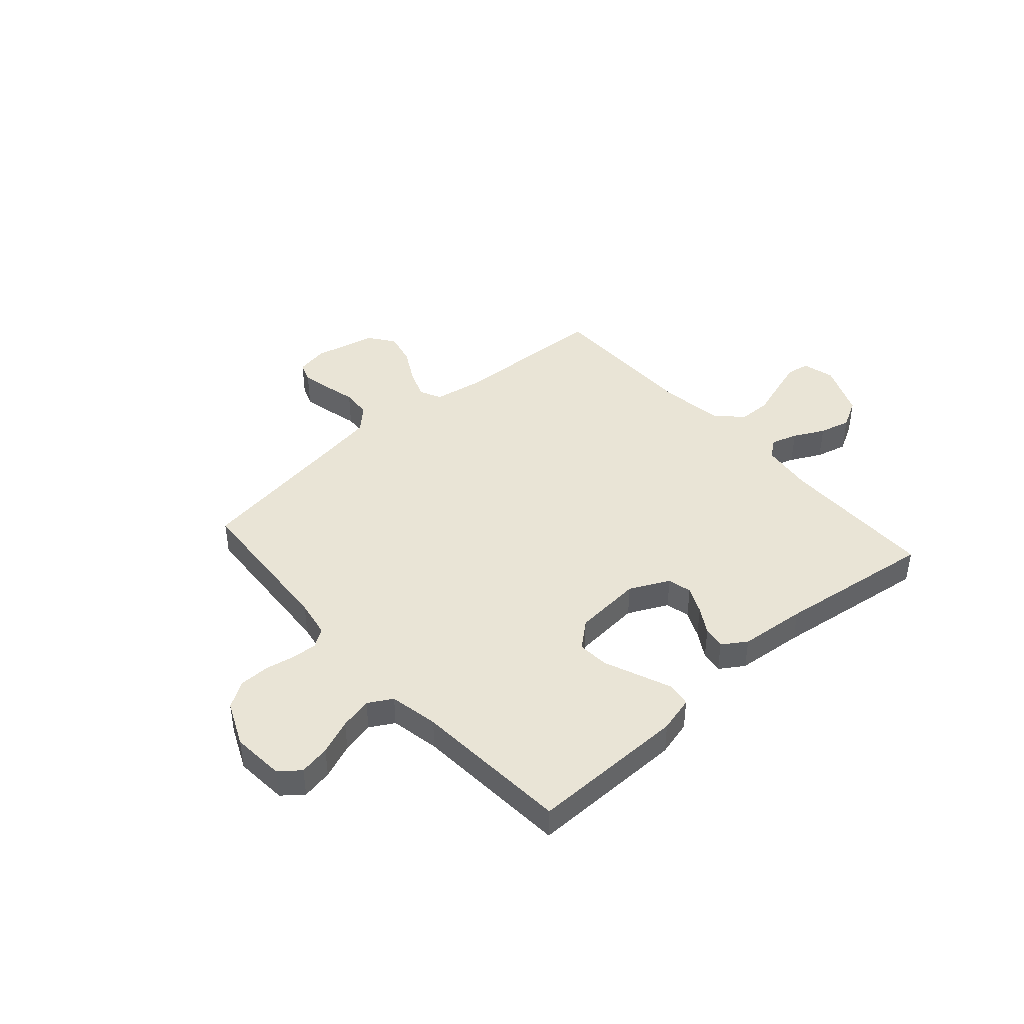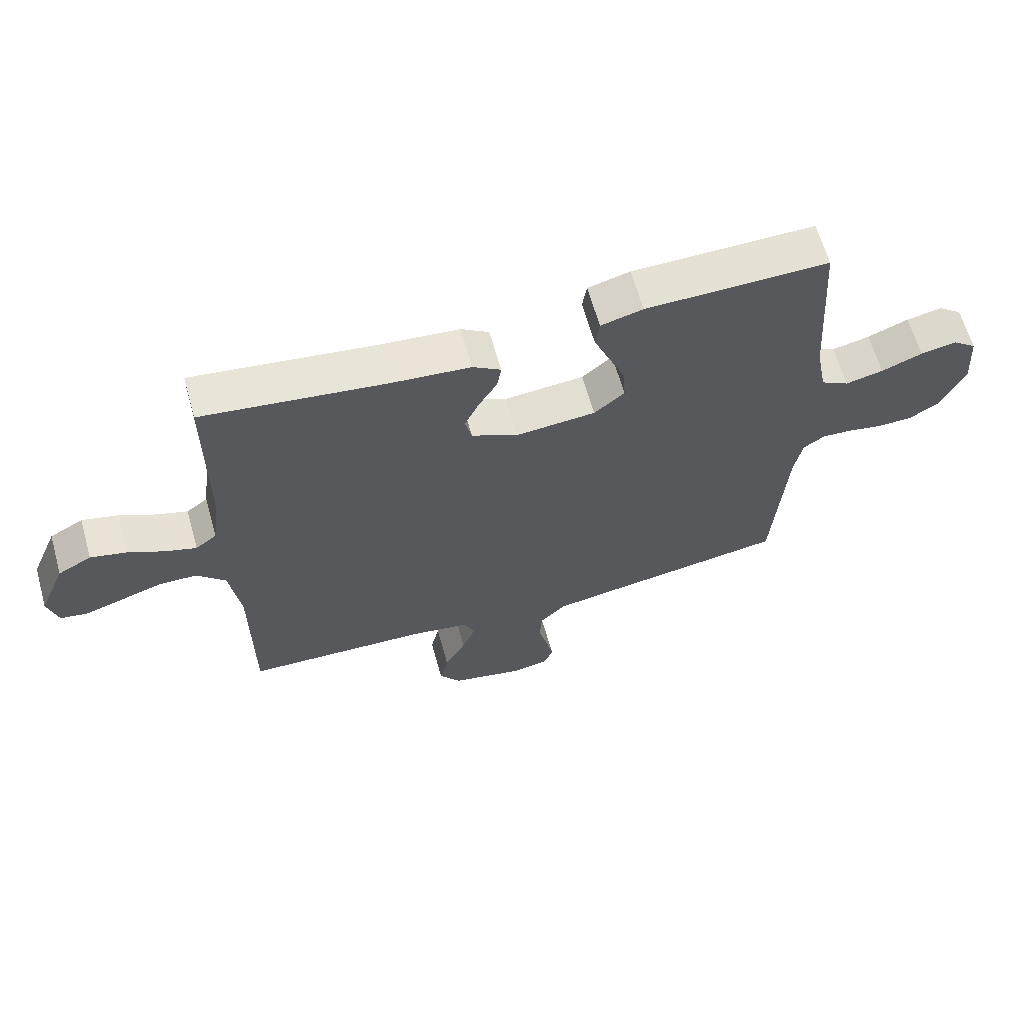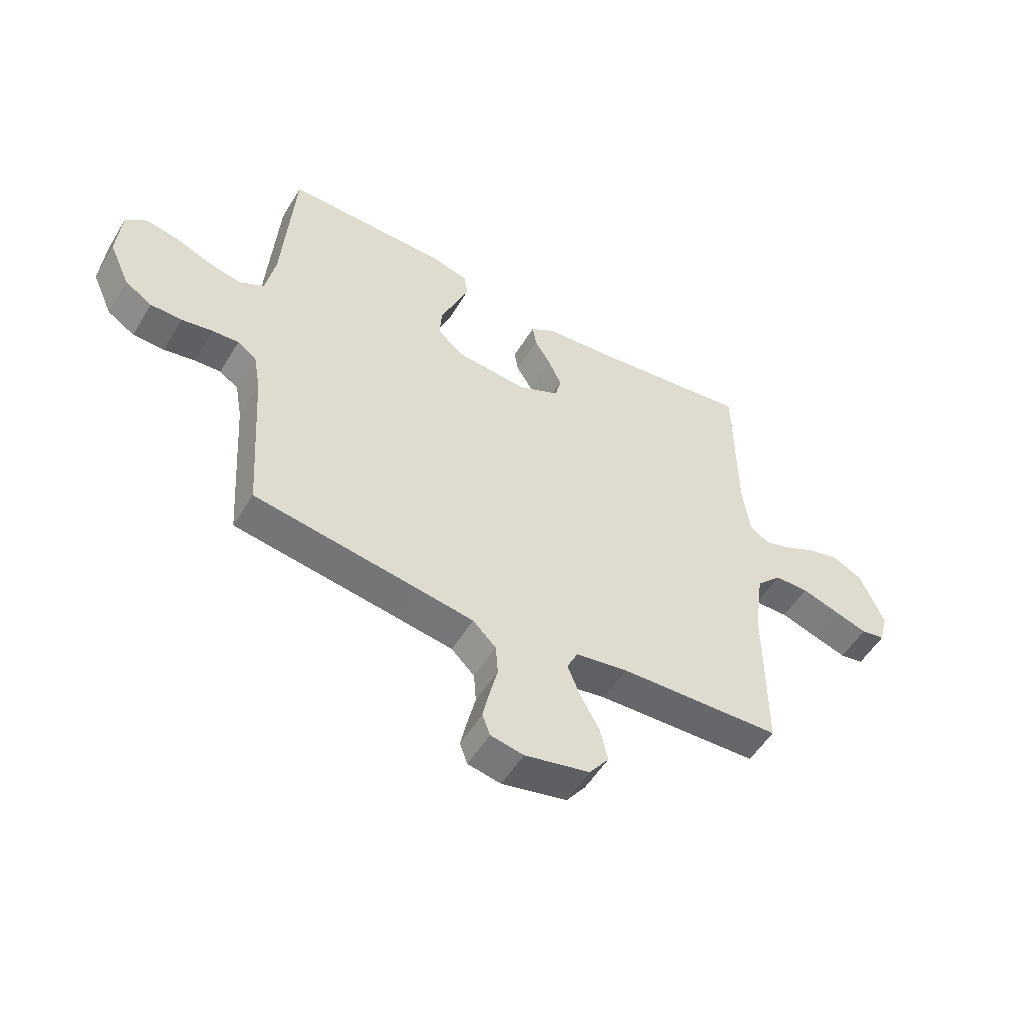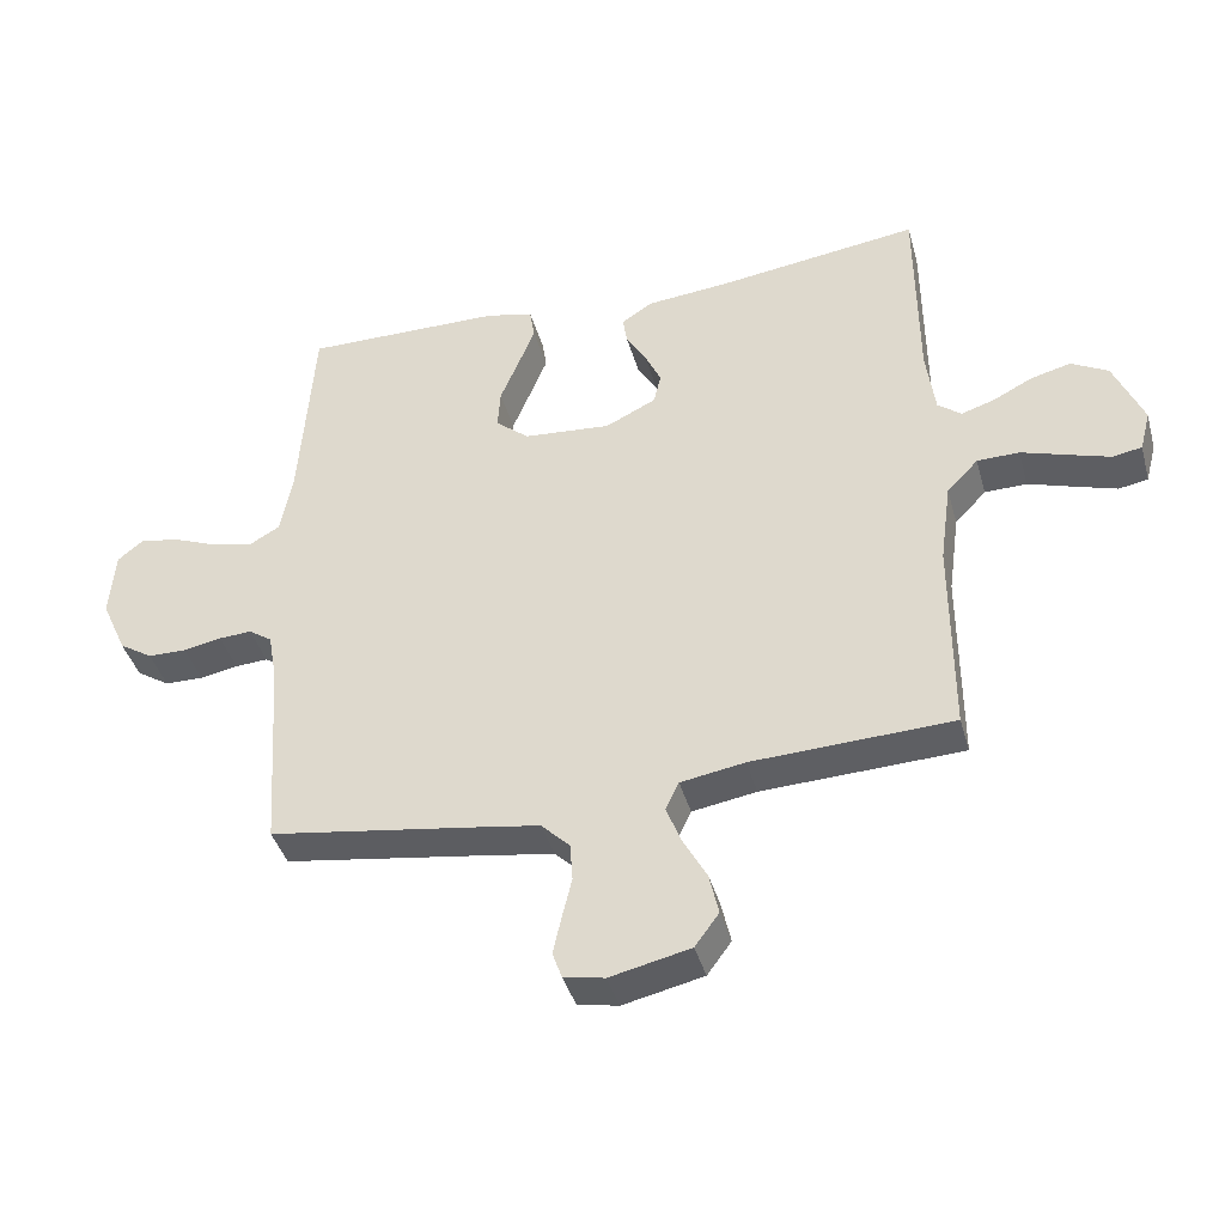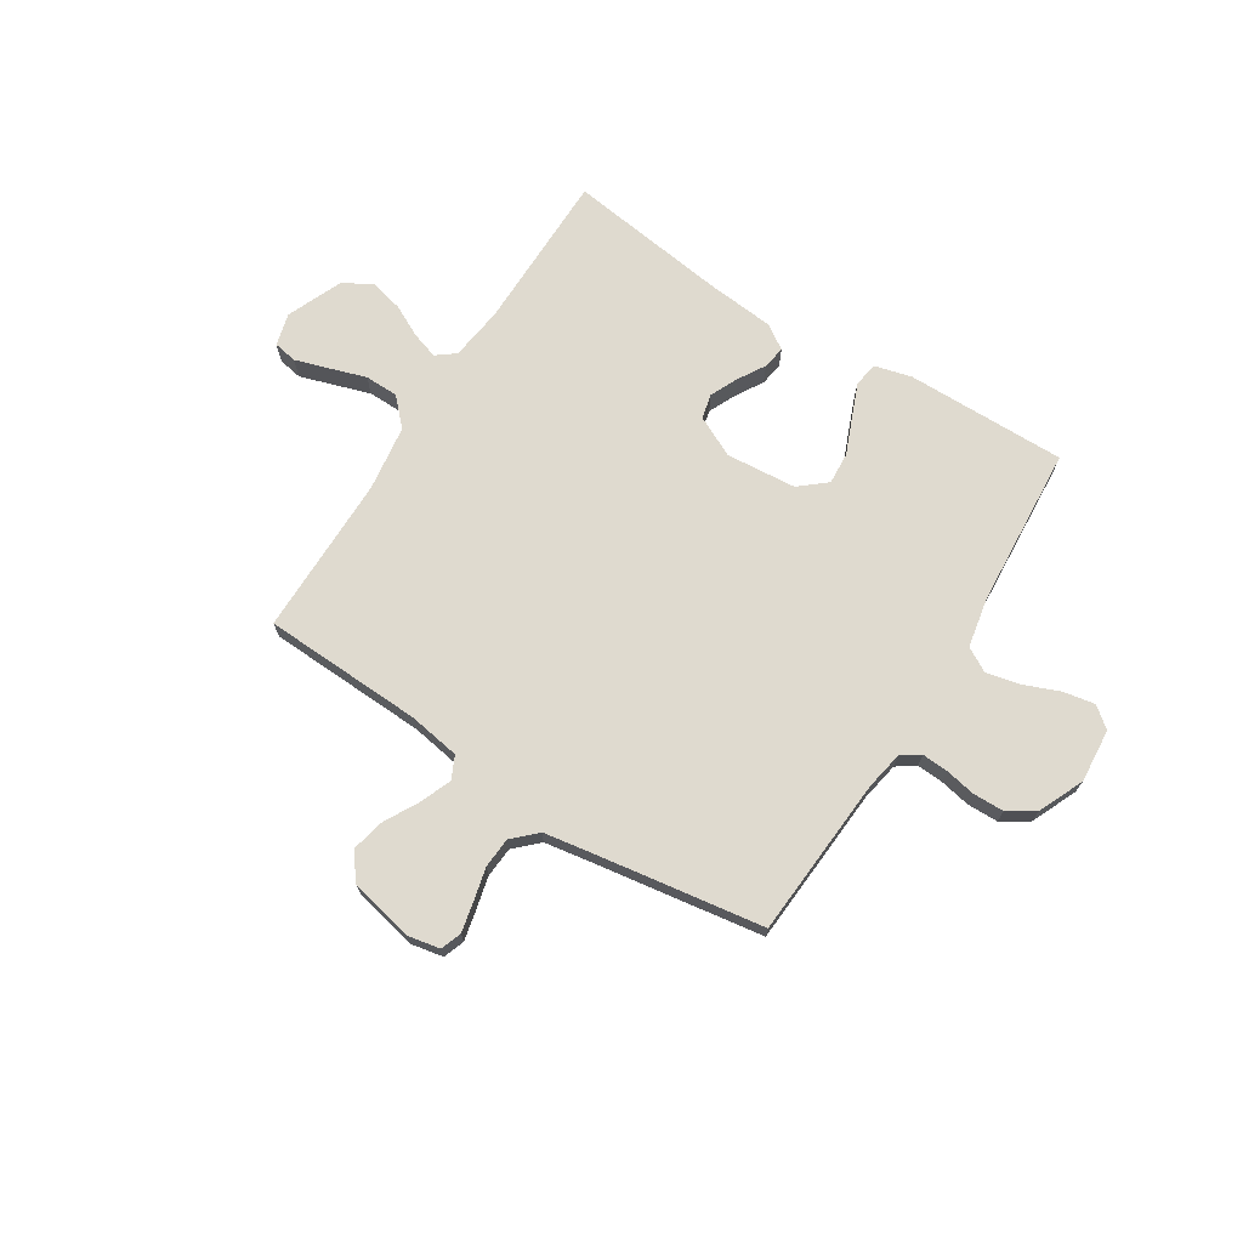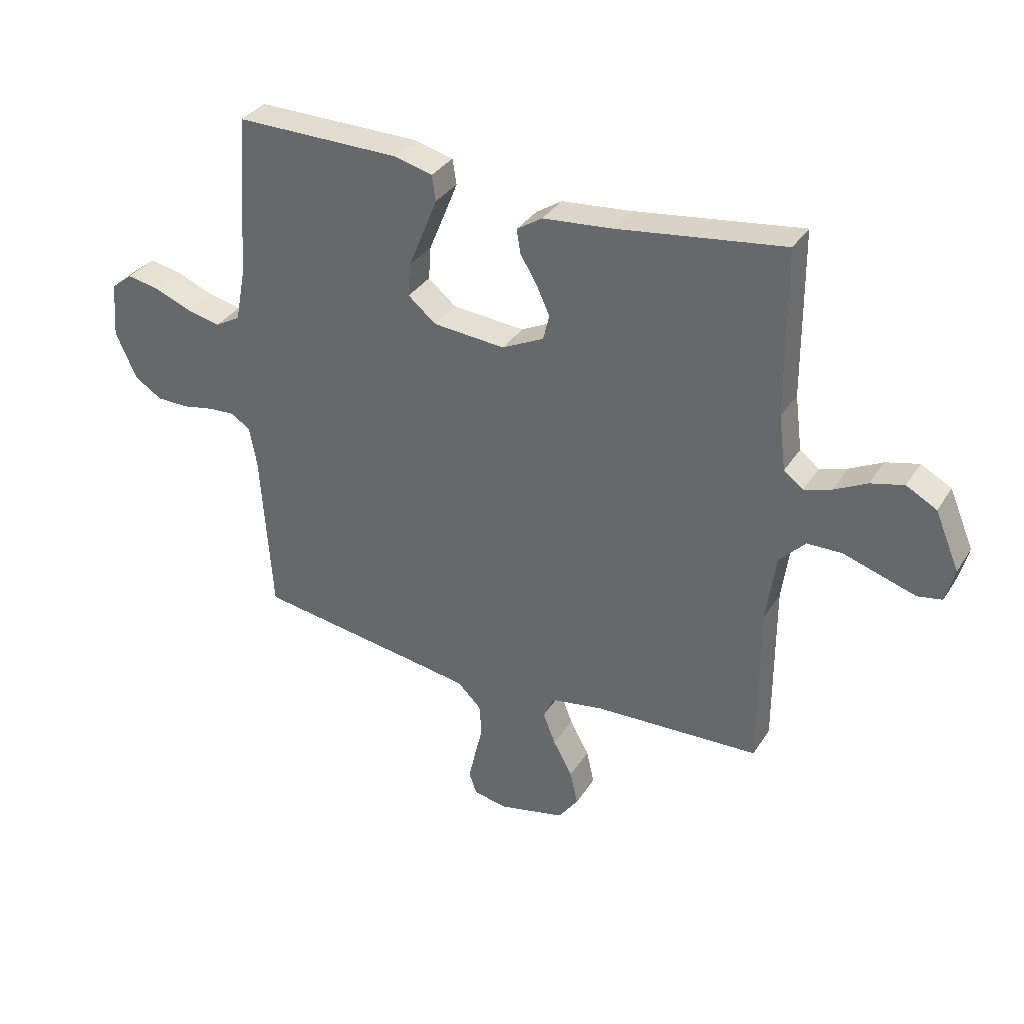
<metadata>
{"format":"obj","ext":"obj","renderer":"f3d","projection":"perspective","resolution":1024,"background":"white","views":[{"elev":42.7,"azim":-41.5,"up":"+Y"},{"elev":63.9,"azim":164.3,"up":"+Z"},{"elev":-53.2,"azim":-30.6,"up":"+Z"},{"elev":-40.6,"azim":15.3,"up":"+Z"},{"elev":70.9,"azim":-147.7,"up":"+Y"},{"elev":34.0,"azim":27.9,"up":"+Z"}]}
</metadata>
<code>
v 0.5 0.07 0.5
v 0.502 0.07 0.2
v 0.515 0.07 0.1
v 0.55 0.07 0.073
v 0.6 0.07 0.089
v 0.659 0.07 0.119
v 0.719 0.07 0.134
v 0.774 0.07 0.104
v 0.818 0.07 0
v 0.802 0.07 -0.061
v 0.758 0.07 -0.069
v 0.695 0.07 -0.049
v 0.627 0.07 -0.027
v 0.564 0.07 -0.028
v 0.517 0.07 -0.077
v 0.5 0.07 -0.2
v 0.5 0.07 -0.5
v 0.2 0.07 -0.512
v 0.104 0.07 -0.528
v 0.084 0.07 -0.57
v 0.107 0.07 -0.628
v 0.142 0.07 -0.692
v 0.156 0.07 -0.754
v 0.12 0.07 -0.803
v 0 0.07 -0.83
v -0.061 0.07 -0.818
v -0.075 0.07 -0.779
v -0.063 0.07 -0.724
v -0.048 0.07 -0.662
v -0.052 0.07 -0.605
v -0.095 0.07 -0.563
v -0.2 0.07 -0.546
v -0.5 0.07 -0.5
v -0.52 0.07 -0.2
v -0.533 0.07 -0.128
v -0.568 0.07 -0.104
v -0.617 0.07 -0.107
v -0.674 0.07 -0.118
v -0.732 0.07 -0.117
v -0.782 0.07 -0.085
v -0.82 0.07 0
v -0.812 0.07 0.101
v -0.773 0.07 0.132
v -0.714 0.07 0.121
v -0.647 0.07 0.094
v -0.585 0.07 0.08
v -0.539 0.07 0.106
v -0.521 0.07 0.2
v -0.5 0.07 0.5
v -0.2 0.07 0.497
v -0.131 0.07 0.479
v -0.124 0.07 0.433
v -0.149 0.07 0.371
v -0.177 0.07 0.303
v -0.181 0.07 0.243
v -0.131 0.07 0.201
v 0 0.07 0.19
v 0.076 0.07 0.227
v 0.087 0.07 0.273
v 0.063 0.07 0.325
v 0.033 0.07 0.375
v 0.026 0.07 0.418
v 0.072 0.07 0.448
v 0.2 0.07 0.46
v 0.5 0 0.5
v 0.502 0 0.2
v 0.515 0 0.1
v 0.55 0 0.073
v 0.6 0 0.089
v 0.659 0 0.119
v 0.719 0 0.134
v 0.774 0 0.104
v 0.818 0 0
v 0.802 0 -0.061
v 0.758 0 -0.069
v 0.695 0 -0.049
v 0.627 0 -0.027
v 0.564 0 -0.028
v 0.517 0 -0.077
v 0.5 0 -0.2
v 0.5 0 -0.5
v 0.2 0 -0.512
v 0.104 0 -0.528
v 0.084 0 -0.57
v 0.107 0 -0.628
v 0.142 0 -0.692
v 0.156 0 -0.754
v 0.12 0 -0.803
v 0 0 -0.83
v -0.061 0 -0.818
v -0.075 0 -0.779
v -0.063 0 -0.724
v -0.048 0 -0.662
v -0.052 0 -0.605
v -0.095 0 -0.563
v -0.2 0 -0.546
v -0.5 0 -0.5
v -0.52 0 -0.2
v -0.533 0 -0.128
v -0.568 0 -0.104
v -0.617 0 -0.107
v -0.674 0 -0.118
v -0.732 0 -0.117
v -0.782 0 -0.085
v -0.82 0 0
v -0.812 0 0.101
v -0.773 0 0.132
v -0.714 0 0.121
v -0.647 0 0.094
v -0.585 0 0.08
v -0.539 0 0.106
v -0.521 0 0.2
v -0.5 0 0.5
v -0.2 0 0.497
v -0.131 0 0.479
v -0.124 0 0.433
v -0.149 0 0.371
v -0.177 0 0.303
v -0.181 0 0.243
v -0.131 0 0.201
v 0 0 0.19
v 0.076 0 0.227
v 0.087 0 0.273
v 0.063 0 0.325
v 0.033 0 0.375
v 0.026 0 0.418
v 0.072 0 0.448
v 0.2 0 0.46
f 62 63 64
f 61 62 64
f 60 61 64
f 64 1 2
f 60 64 2
f 59 60 2
f 58 59 2 3
f 57 58 3 4
f 56 57 4
f 52 53 54
f 51 52 54
f 50 51 54
f 49 50 54
f 48 49 54
f 47 48 54 55
f 46 47 55 56
f 43 44 45
f 42 43 45
f 41 42 45
f 40 41 45
f 39 40 45
f 38 39 45
f 37 38 45
f 36 37 45 46
f 46 56 4
f 36 46 4
f 35 36 4
f 32 33 34
f 34 35 4
f 32 34 4
f 31 32 4
f 27 28 29
f 26 27 29
f 25 26 29
f 24 25 29
f 23 24 29
f 22 23 29
f 21 22 29
f 20 21 29 30
f 19 20 30 31
f 16 17 18
f 15 16 18 19
f 11 12 13
f 10 11 13
f 9 10 13
f 8 9 13
f 7 8 13
f 6 7 13
f 5 6 13
f 5 13 14
f 31 4 5
f 19 31 5
f 15 19 5
f 5 14 15
f 128 127 126
f 128 126 125
f 128 125 124
f 66 65 128
f 66 128 124
f 66 124 123
f 67 66 123 122
f 68 67 122 121
f 68 121 120
f 118 117 116
f 118 116 115
f 118 115 114
f 118 114 113
f 118 113 112
f 119 118 112 111
f 120 119 111 110
f 109 108 107
f 109 107 106
f 109 106 105
f 109 105 104
f 109 104 103
f 109 103 102
f 109 102 101
f 110 109 101 100
f 68 120 110
f 68 110 100
f 68 100 99
f 98 97 96
f 68 99 98
f 68 98 96
f 68 96 95
f 93 92 91
f 93 91 90
f 93 90 89
f 93 89 88
f 93 88 87
f 93 87 86
f 93 86 85
f 94 93 85 84
f 95 94 84 83
f 82 81 80
f 83 82 80 79
f 77 76 75
f 77 75 74
f 77 74 73
f 77 73 72
f 77 72 71
f 77 71 70
f 77 70 69
f 78 77 69
f 69 68 95
f 69 95 83
f 69 83 79
f 79 78 69
f 1 65 66 2
f 2 66 67 3
f 3 67 68 4
f 4 68 69 5
f 5 69 70 6
f 6 70 71 7
f 7 71 72 8
f 8 72 73 9
f 9 73 74 10
f 10 74 75 11
f 11 75 76 12
f 12 76 77 13
f 13 77 78 14
f 14 78 79 15
f 15 79 80 16
f 16 80 81 17
f 17 81 82 18
f 18 82 83 19
f 19 83 84 20
f 20 84 85 21
f 21 85 86 22
f 22 86 87 23
f 23 87 88 24
f 24 88 89 25
f 25 89 90 26
f 26 90 91 27
f 27 91 92 28
f 28 92 93 29
f 29 93 94 30
f 30 94 95 31
f 31 95 96 32
f 32 96 97 33
f 33 97 98 34
f 34 98 99 35
f 35 99 100 36
f 36 100 101 37
f 37 101 102 38
f 38 102 103 39
f 39 103 104 40
f 40 104 105 41
f 41 105 106 42
f 42 106 107 43
f 43 107 108 44
f 44 108 109 45
f 45 109 110 46
f 46 110 111 47
f 47 111 112 48
f 48 112 113 49
f 49 113 114 50
f 50 114 115 51
f 51 115 116 52
f 52 116 117 53
f 53 117 118 54
f 54 118 119 55
f 55 119 120 56
f 56 120 121 57
f 57 121 122 58
f 58 122 123 59
f 59 123 124 60
f 60 124 125 61
f 61 125 126 62
f 62 126 127 63
f 63 127 128 64
f 64 128 65 1

</code>
